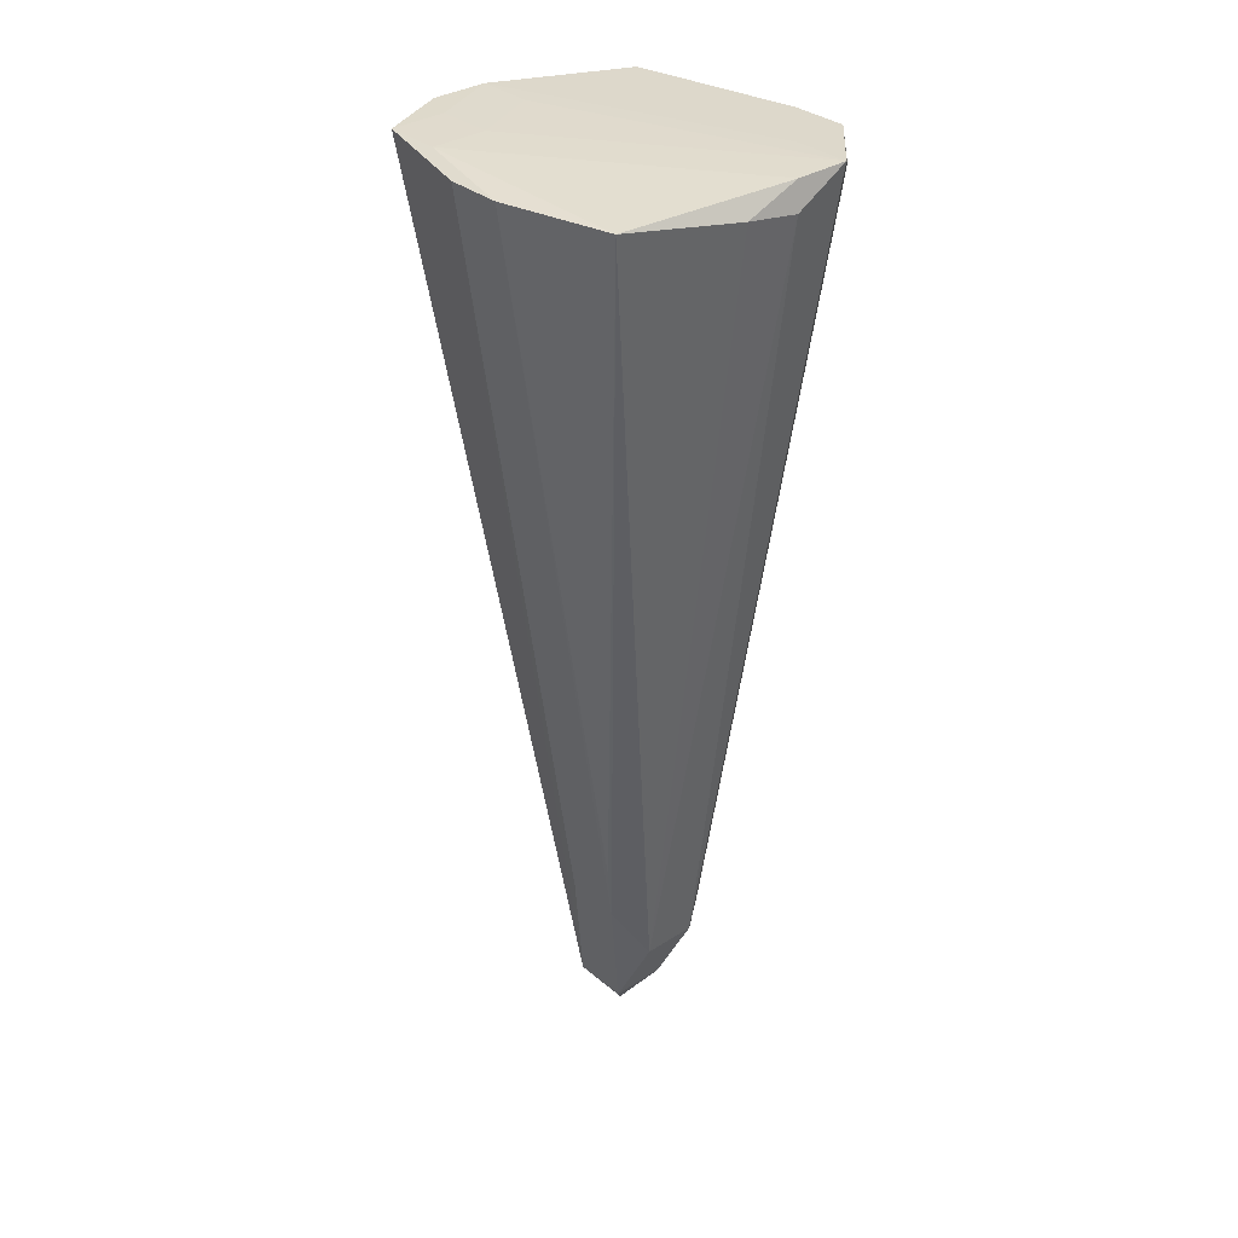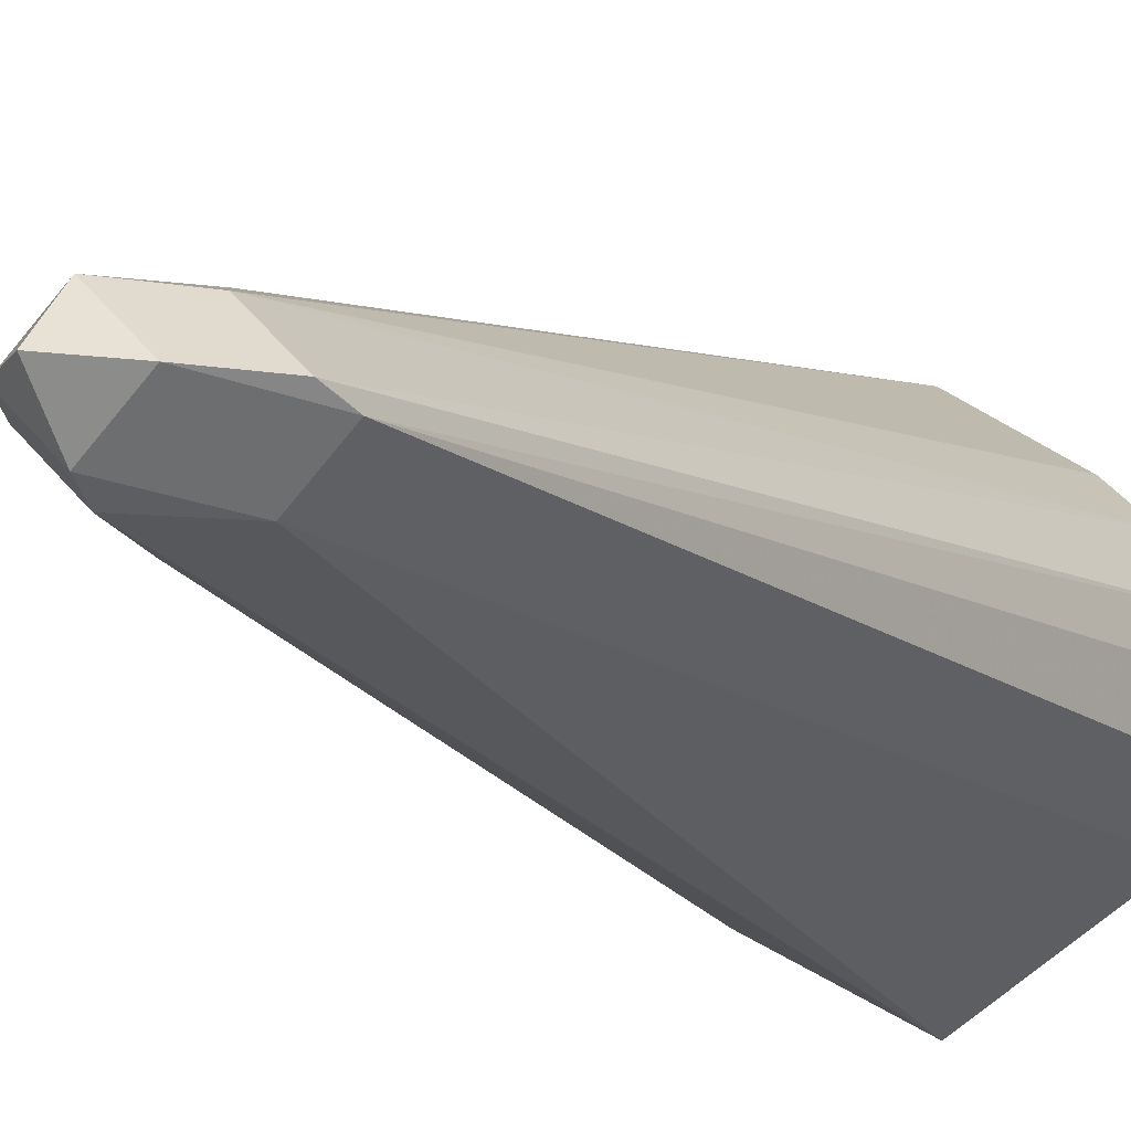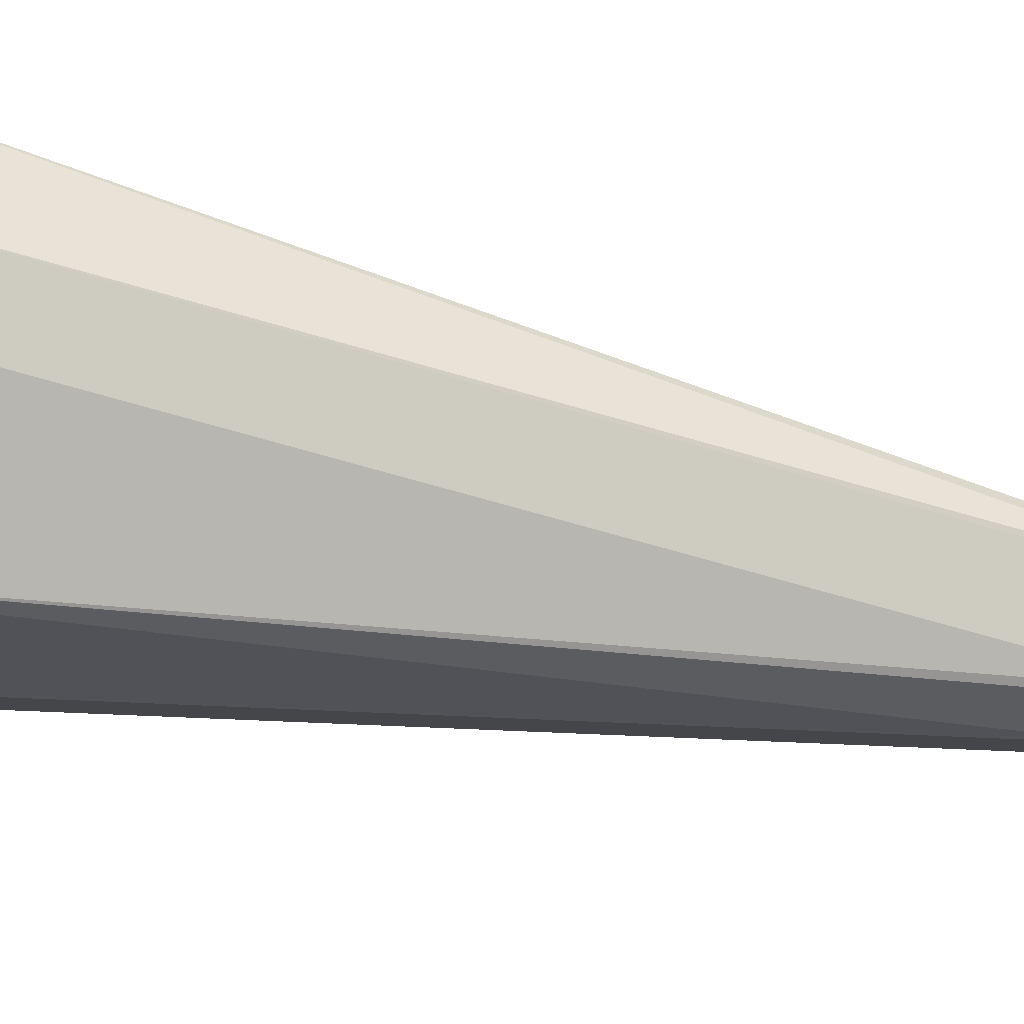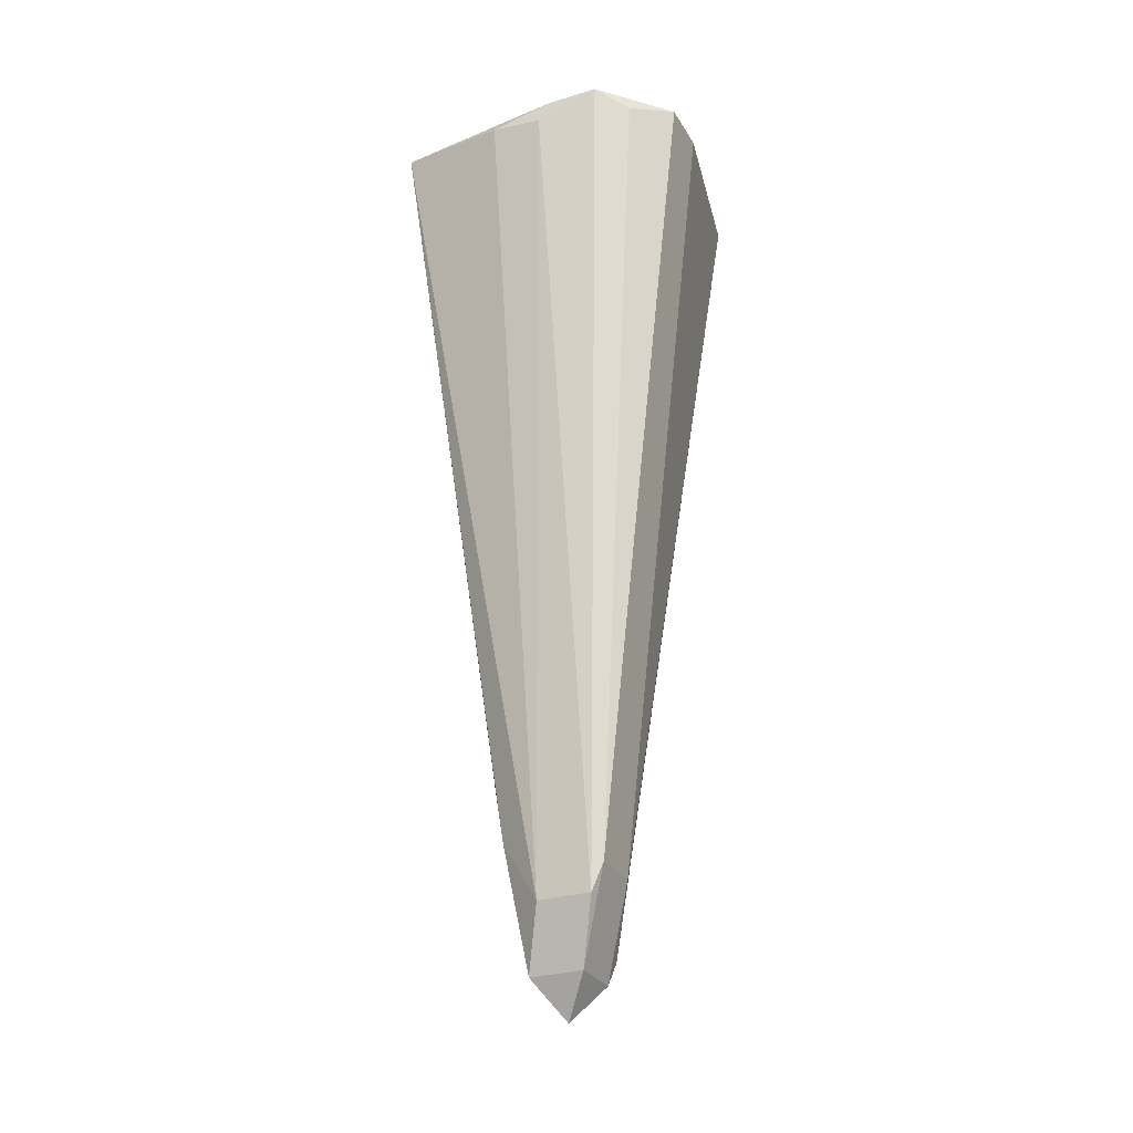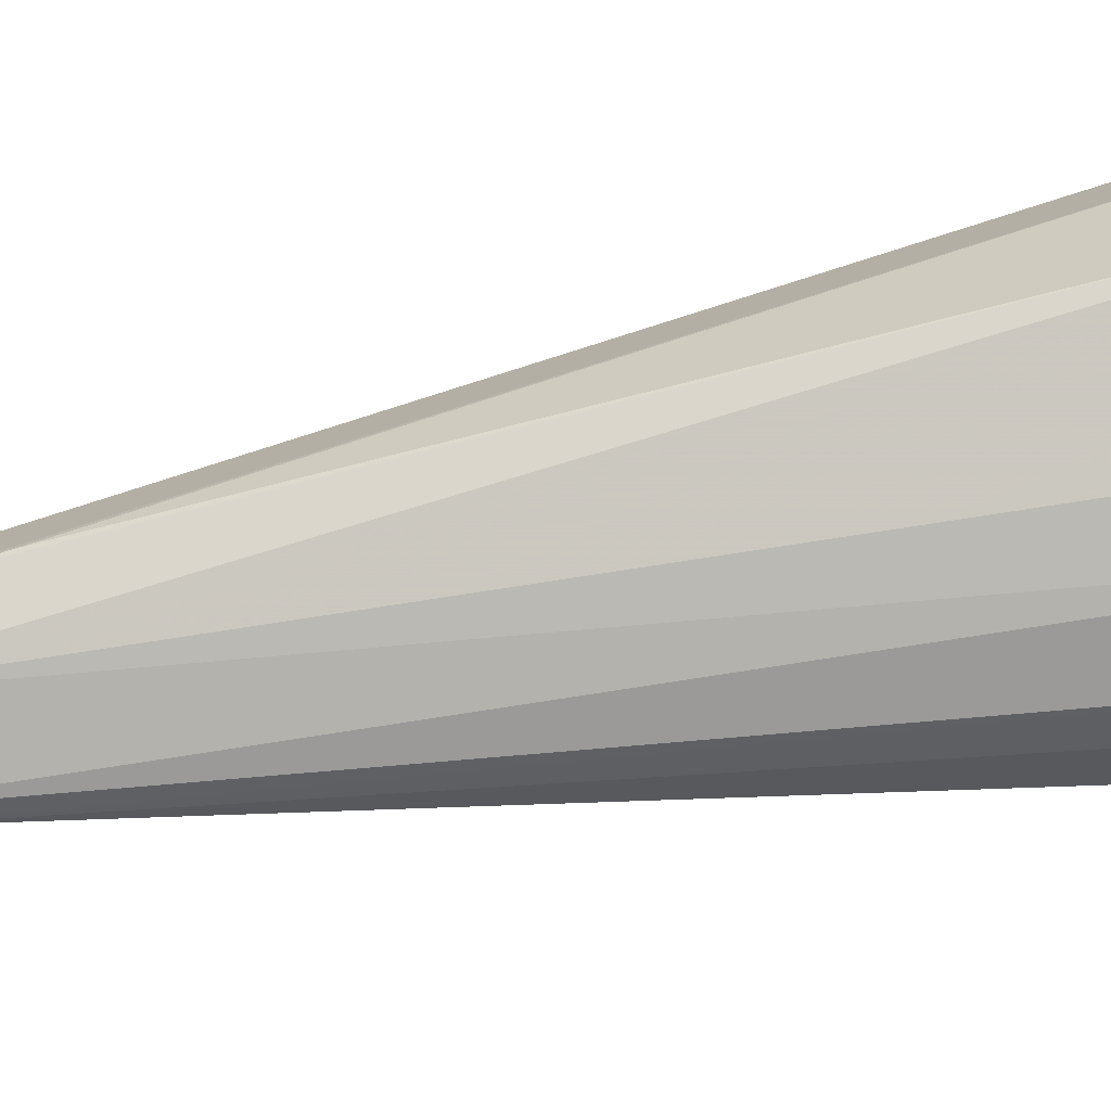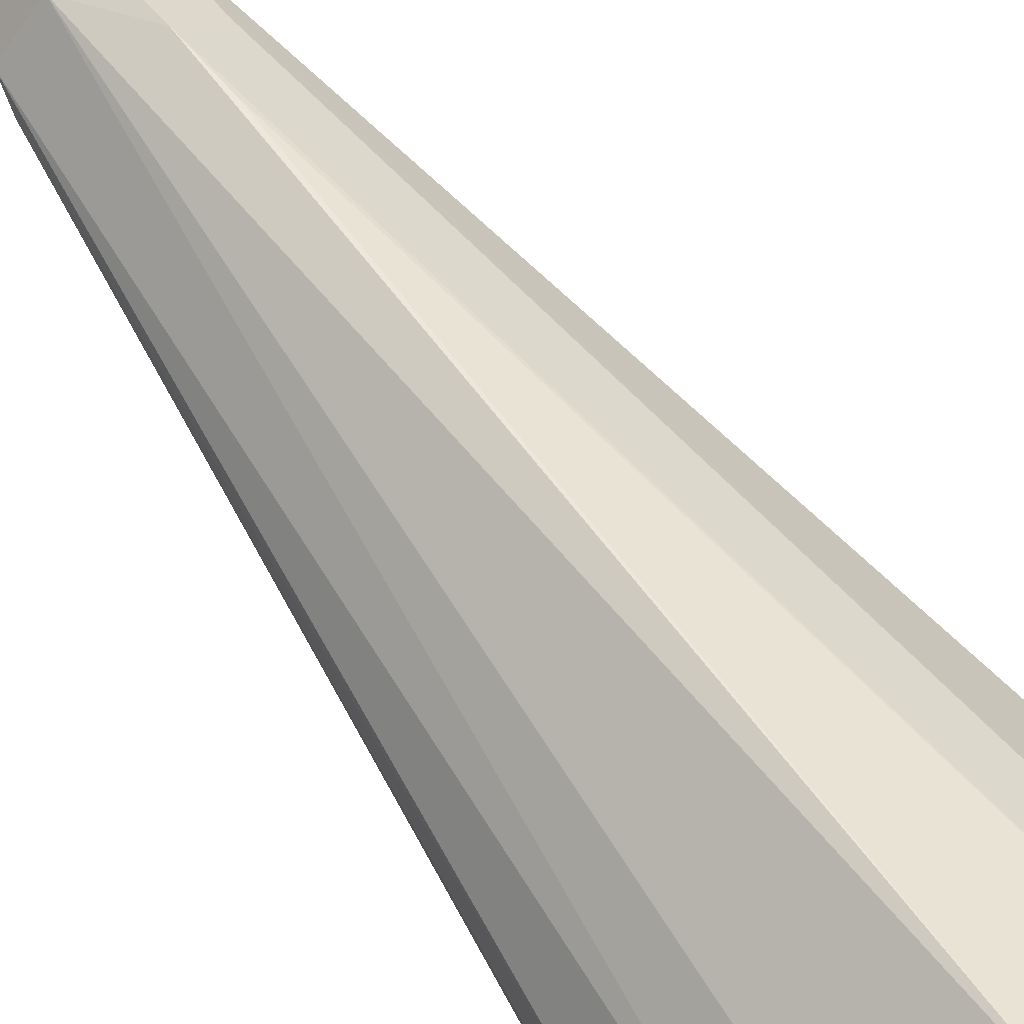
<metadata>
{"format":"obj","ext":"obj","renderer":"f3d","projection":"perspective","resolution":1024,"background":"white","views":[{"elev":33.1,"azim":-176.6,"up":"+Z"},{"elev":-11.1,"azim":-154.2,"up":"+Y"},{"elev":-55.3,"azim":77.0,"up":"+Y"},{"elev":-28.5,"azim":-110.2,"up":"+Z"},{"elev":55.1,"azim":-101.8,"up":"+Y"},{"elev":68.9,"azim":-36.5,"up":"+Y"}]}
</metadata>
<code>
v 0.01006 -0.004195 -0.03154
v 0.002928 -0.01132 -0.03154
v -0.03266 -0.01047 0.1186
v -0.02554 -0.0176 0.1186
v -0.006097 -0.0008589 -0.04681
v 0.008159 -0.0008589 -0.04681
v 0.001031 -0.007987 -0.04681
v 0.001031 0.006269 -0.04681
v 0.001031 -0.0008589 -0.05393
v 0.009073 0.003759 -0.02325
v 0.001945 0.01089 -0.02325
v -0.01848 0.02174 0.1159
v -0.0131 -0.001925 -0.02997
v -0.005971 -0.009053 -0.02997
v -0.02575 0.0151 0.1145
v 0.02459 0.01619 0.1188
v 0.01746 0.02332 0.1188
v -0.0332 -0.0008025 0.1162
v -0.03271 0.006161 0.1193
v -0.02559 -0.0009673 0.1193
v -0.02559 0.01329 0.1193
v 0.009079 -0.002836 -0.04225
v 0.001951 -0.009964 -0.04225
v 0.0003616 -0.0345 0.1187
v 0.03108 -0.01474 0.1199
v 0.02395 -0.02187 0.1199
v -0.01197 -6.279e-05 -0.0353
v -0.004842 0.007065 -0.0353
v 0.002464 0.01235 -0.01275
v -0.0003227 0.03341 0.1186
v 0.02459 0.01619 0.1188
v 0.02145 -0.0007541 0.1201
v 0.03571 -0.0007541 0.1201
v 0.02858 -0.007882 0.1201
v 0.02858 0.006374 0.1201
v 0.0003227 -0.0345 0.1187
v 0.01682 -0.01474 0.1199
v 0.02395 -0.02187 0.1199
v 0.03571 -0.000754 0.1201
f 35 17 30
f 21 35 30
f 3 19 18
f 11 28 30
f 14 7 23
f 23 36 14
f 14 36 4
f 30 17 29
f 29 11 30
f 17 11 29
f 16 31 10
f 28 11 8
f 13 3 18
f 19 27 13
f 18 19 13
f 19 21 15
f 28 27 15
f 15 27 19
f 39 16 33
f 39 31 16
f 33 22 39
f 37 32 19
f 25 22 33
f 24 23 2
f 36 23 24
f 36 38 20
f 20 4 36
f 5 8 9
f 9 7 5
f 5 13 27
f 6 39 22
f 9 8 6
f 6 10 31
f 31 39 6
f 6 7 9
f 30 28 12
f 28 15 12
f 12 21 30
f 12 15 21
f 26 34 38
f 26 24 2
f 26 38 36
f 36 24 26
f 22 25 1
f 17 35 16
f 16 35 33
f 21 32 35
f 19 32 21
f 17 16 10
f 10 11 17
f 13 4 3
f 14 4 13
f 33 35 34
f 35 32 34
f 37 34 32
f 38 34 37
f 38 37 20
f 20 37 19
f 3 4 20
f 19 3 20
f 28 8 5
f 5 27 28
f 14 13 5
f 5 7 14
f 11 10 6
f 6 8 11
f 6 23 7
f 22 23 6
f 33 34 26
f 26 25 33
f 1 23 22
f 2 23 1
f 25 26 1
f 1 26 2

</code>
